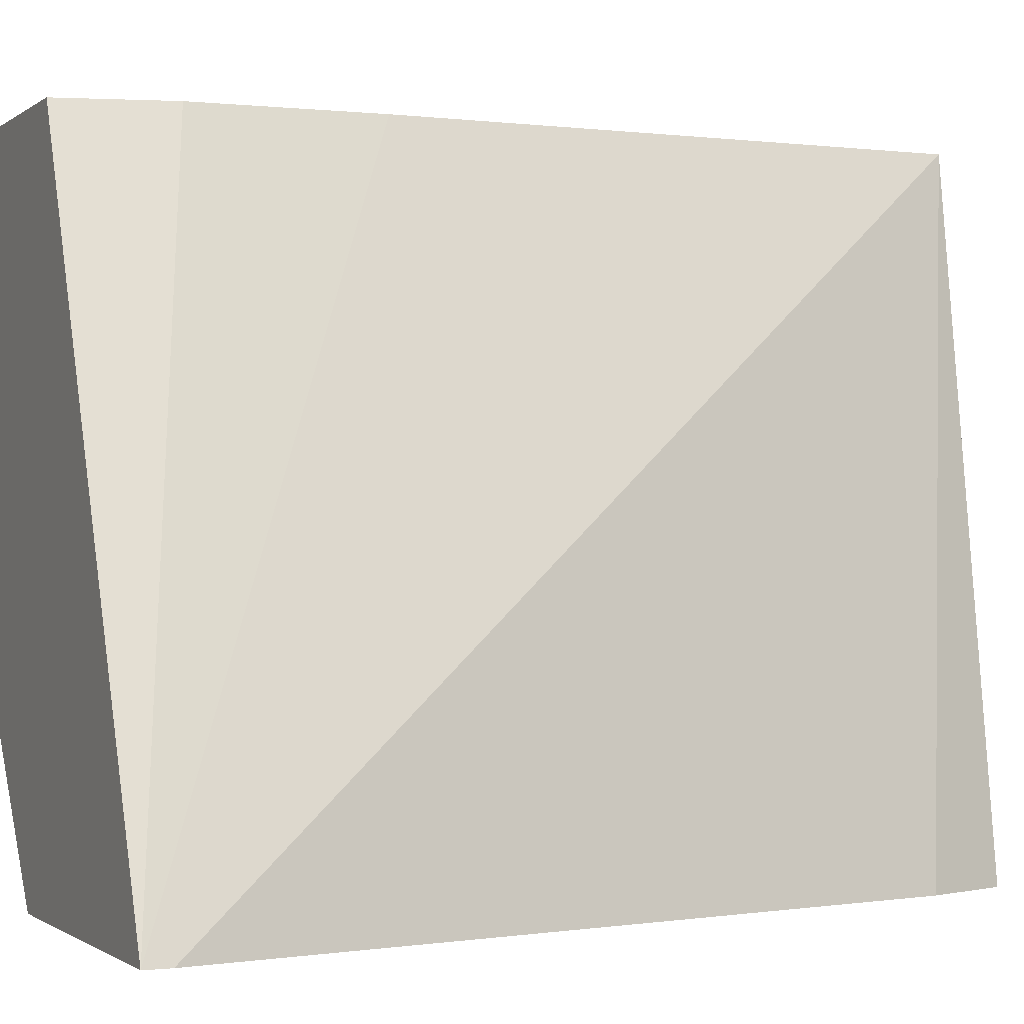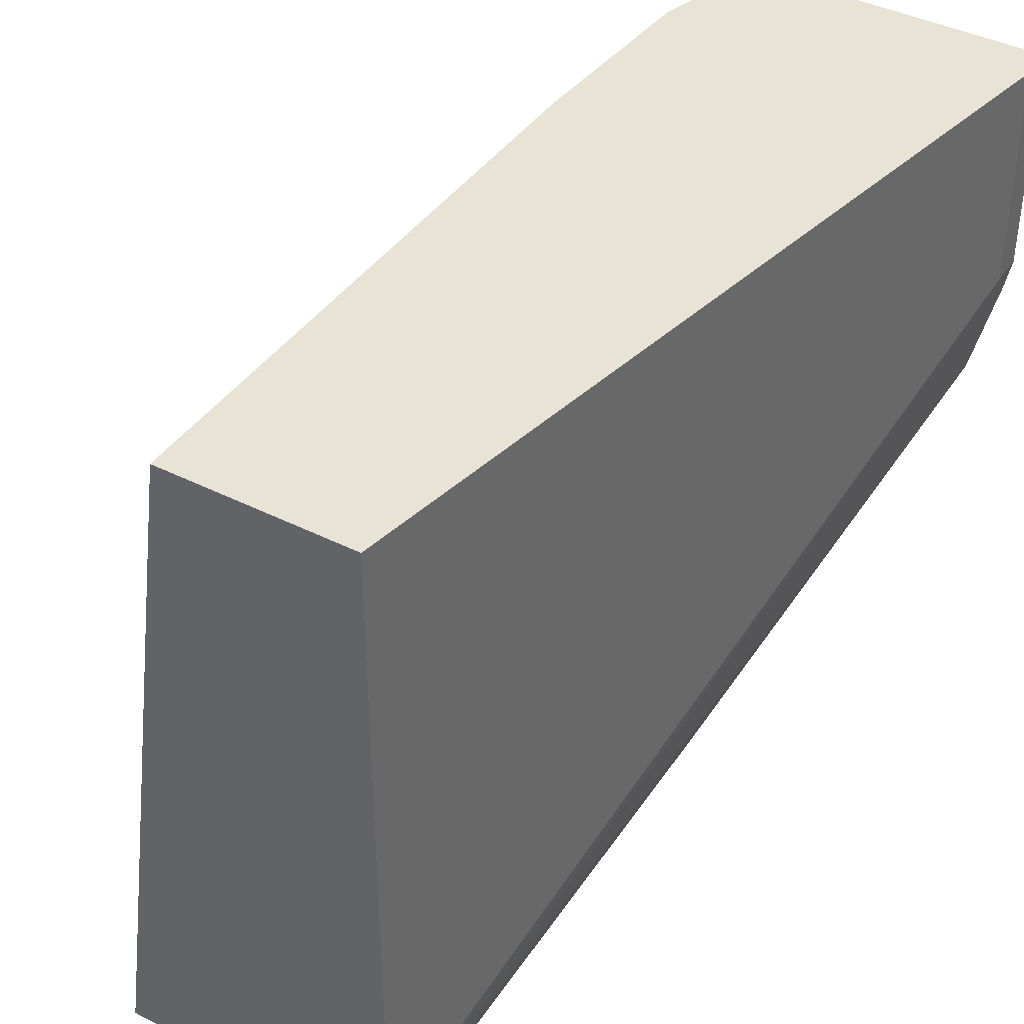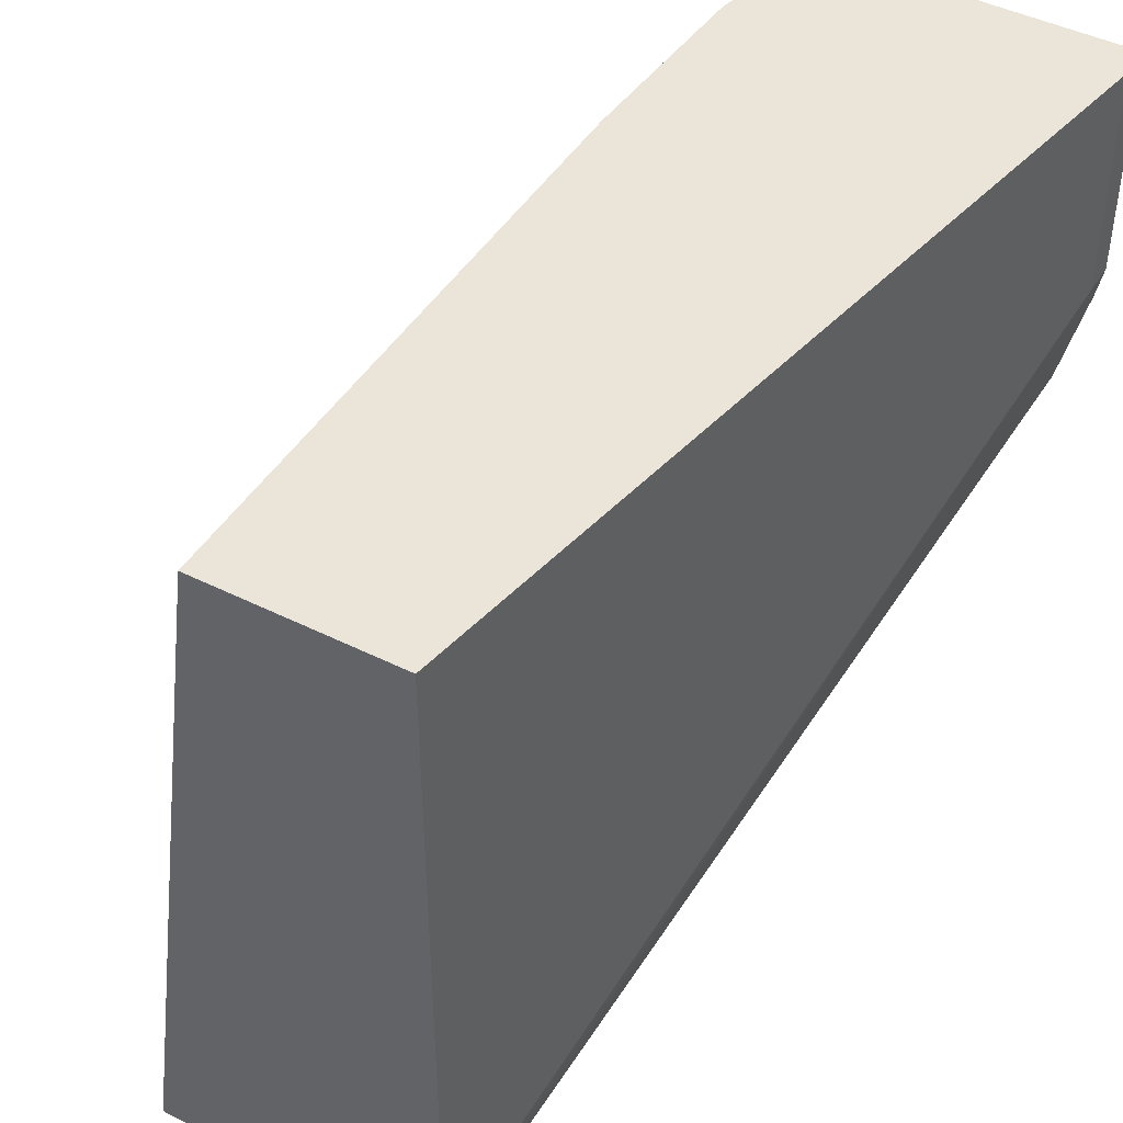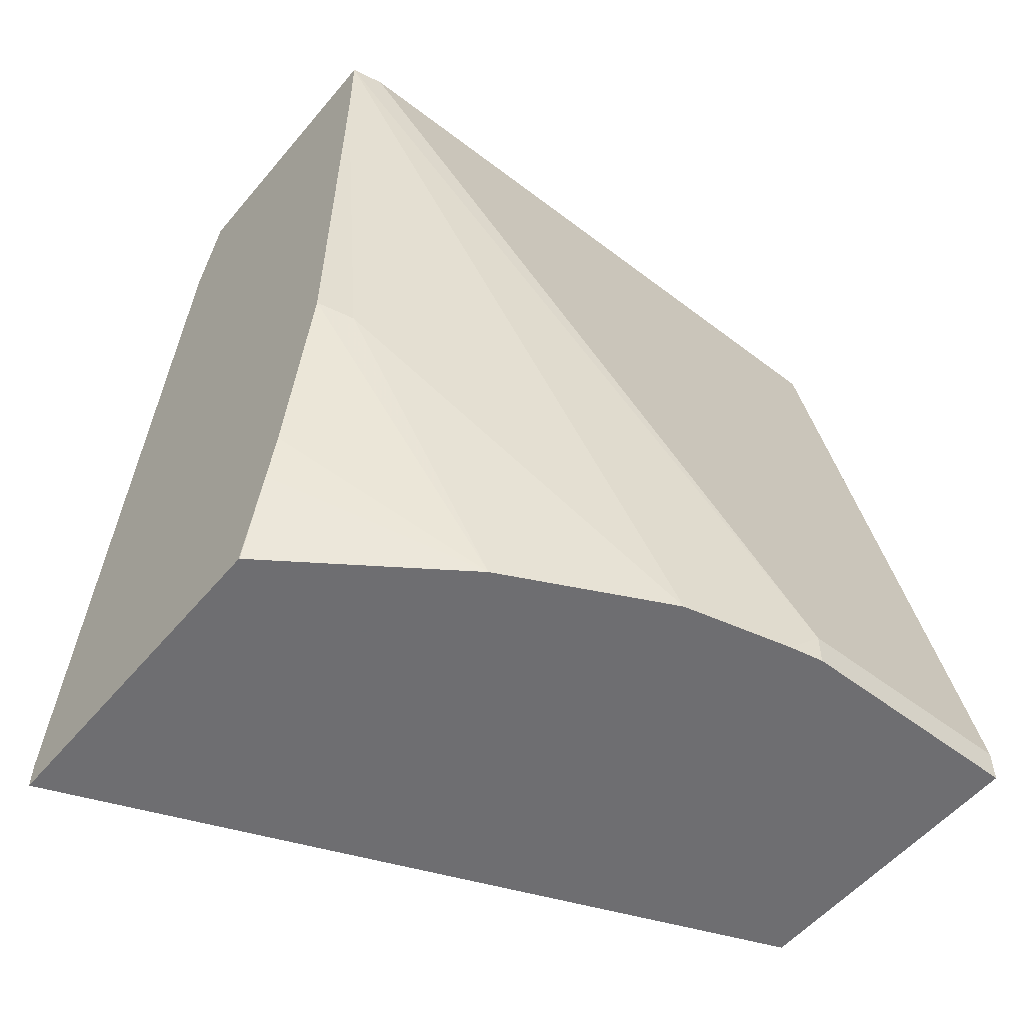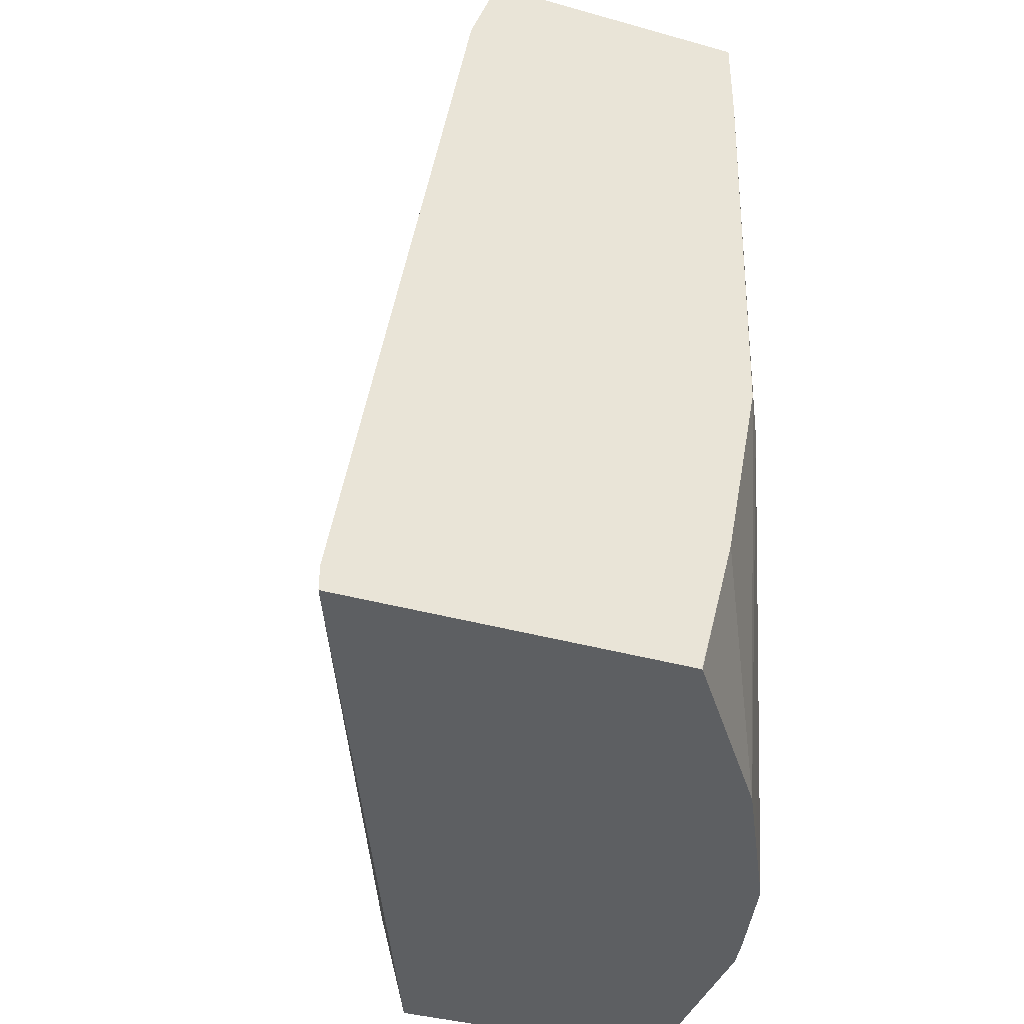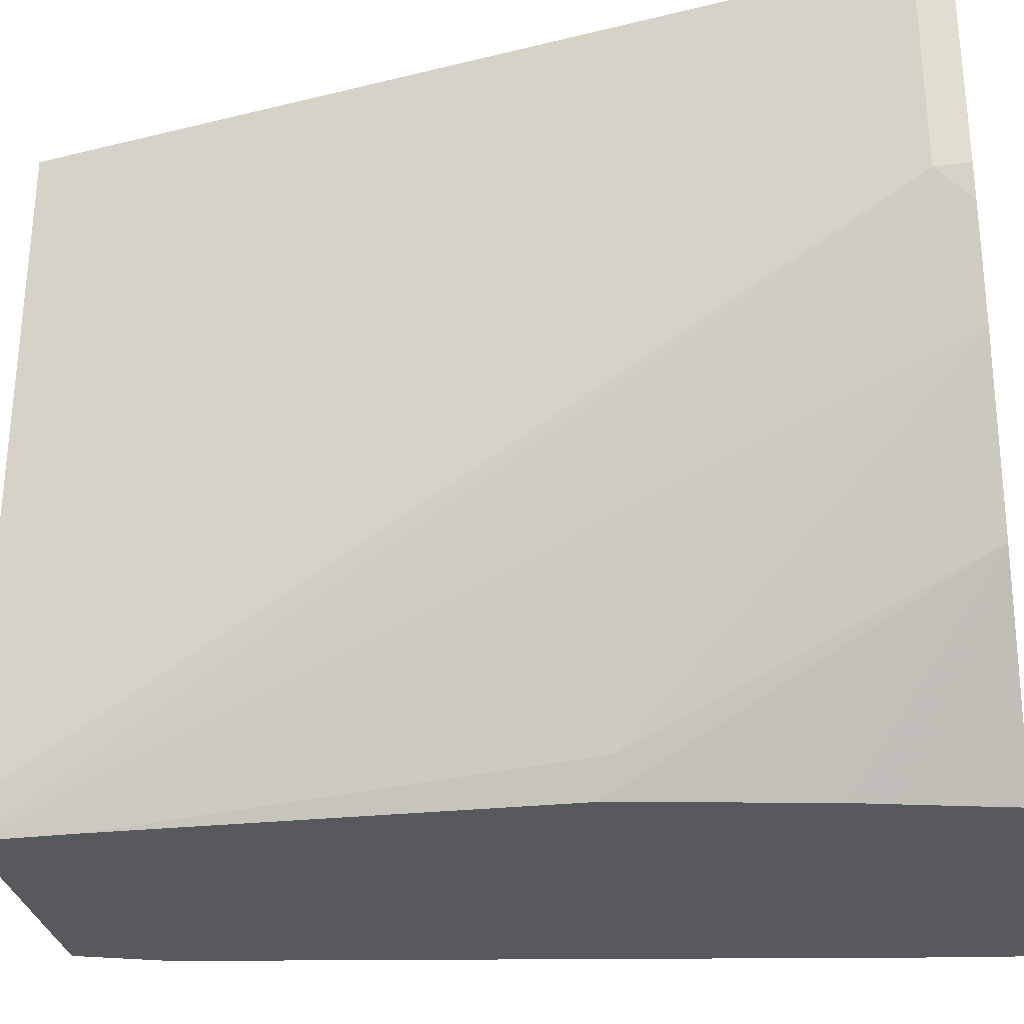
<metadata>
{"format":"obj","ext":"obj","renderer":"f3d","projection":"perspective","resolution":1024,"background":"white","views":[{"elev":-0.9,"azim":65.7,"up":"+Z"},{"elev":41.0,"azim":-148.4,"up":"+Z"},{"elev":45.2,"azim":-150.0,"up":"+Z"},{"elev":-54.4,"azim":-129.1,"up":"+Y"},{"elev":-39.6,"azim":160.9,"up":"+Y"},{"elev":-29.8,"azim":-80.0,"up":"+Z"}]}
</metadata>
<code>
v -0.5242 -0.4429 -0.1155
v -0.496 -0.4627 -0.2741
v -0.5026 -0.4429 -0.2741
v -0.5664 -0.4429 -0.1155
v -0.5242 -0.5731 -0.1155
v -0.4681 -0.6346 -0.2741
v -0.5649 -0.4429 -0.2741
v -0.5664 -0.4429 -0.2665
v -0.5997 -0.6331 -0.1155
v -0.5264 -0.6153 -0.1155
v -0.4681 -0.6405 -0.2741
v -0.5649 -0.465 -0.2741
v -0.5924 -0.6405 -0.1979
v -0.5982 -0.6405 -0.1741
v -0.5997 -0.6331 -0.1666
v -0.5997 -0.6405 -0.1155
v -0.5331 -0.6405 -0.1155
v -0.5458 -0.6405 -0.2741
v -0.5626 -0.5626 -0.2741
v -0.5664 -0.5664 -0.2665
v -0.5831 -0.6405 -0.2166
v -0.5997 -0.6405 -0.1666
v -0.546 -0.6405 -0.274
v -0.5516 -0.6182 -0.2741
v -0.5543 -0.6073 -0.2741
v -0.5745 -0.6405 -0.2338
f 11 14 13
f 11 22 14
f 11 16 22
f 9 22 16
f 10 17 11
f 7 15 8
f 9 15 22
f 11 13 21
f 11 17 16
f 11 21 26
f 20 26 21
f 11 23 18
f 12 19 20
f 12 20 13
f 14 22 15
f 18 23 24
f 19 25 26
f 19 26 20
f 23 26 24
f 24 26 25
f 7 14 15
f 11 26 23
f 7 13 14
f 13 20 21
f 5 10 11
f 7 12 13
f 1 2 3
f 1 3 7
f 1 7 8
f 1 4 9
f 1 9 16
f 1 16 17
f 1 17 10
f 1 10 5
f 1 5 11
f 1 11 6
f 1 8 4
f 2 6 11
f 1 6 2
f 4 8 15
f 4 15 9
f 2 12 7
f 2 7 3
f 2 25 19
f 2 24 25
f 2 18 24
f 2 11 18
f 2 19 12

</code>
